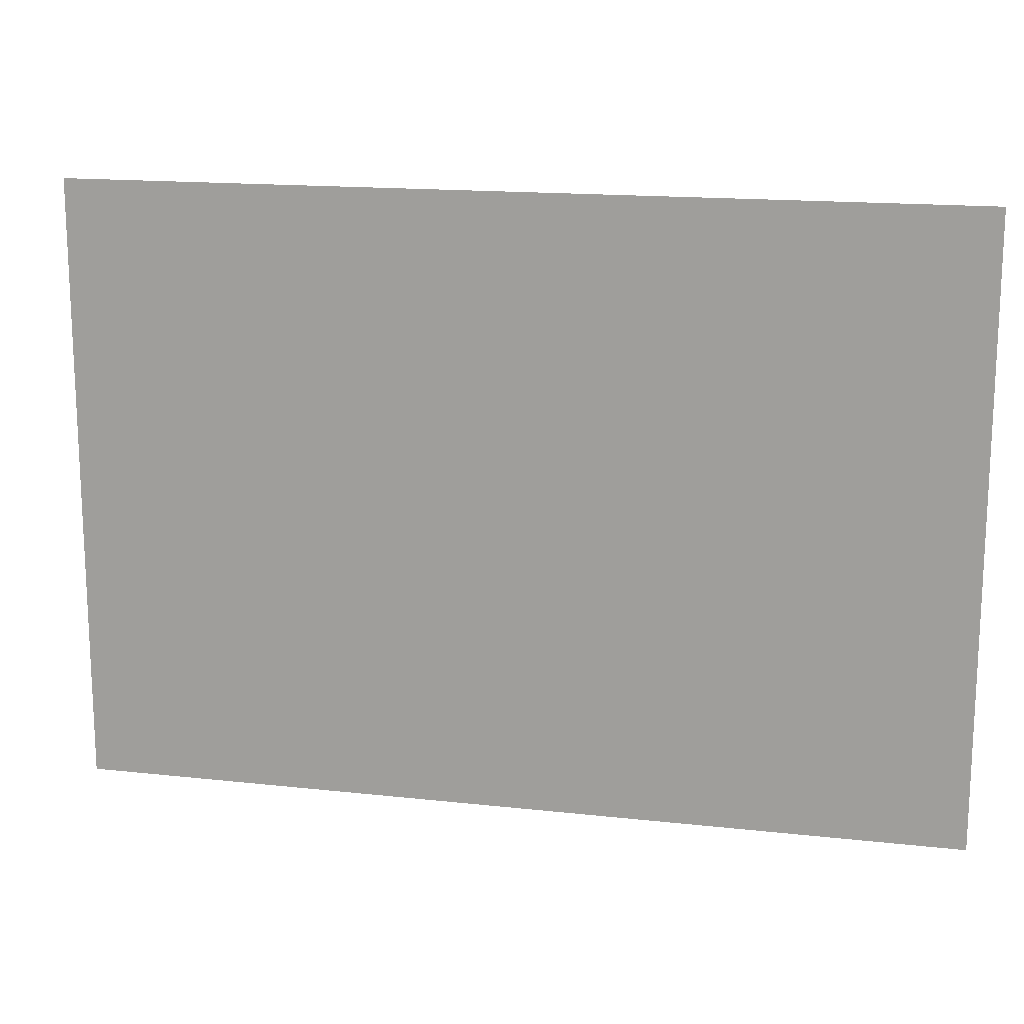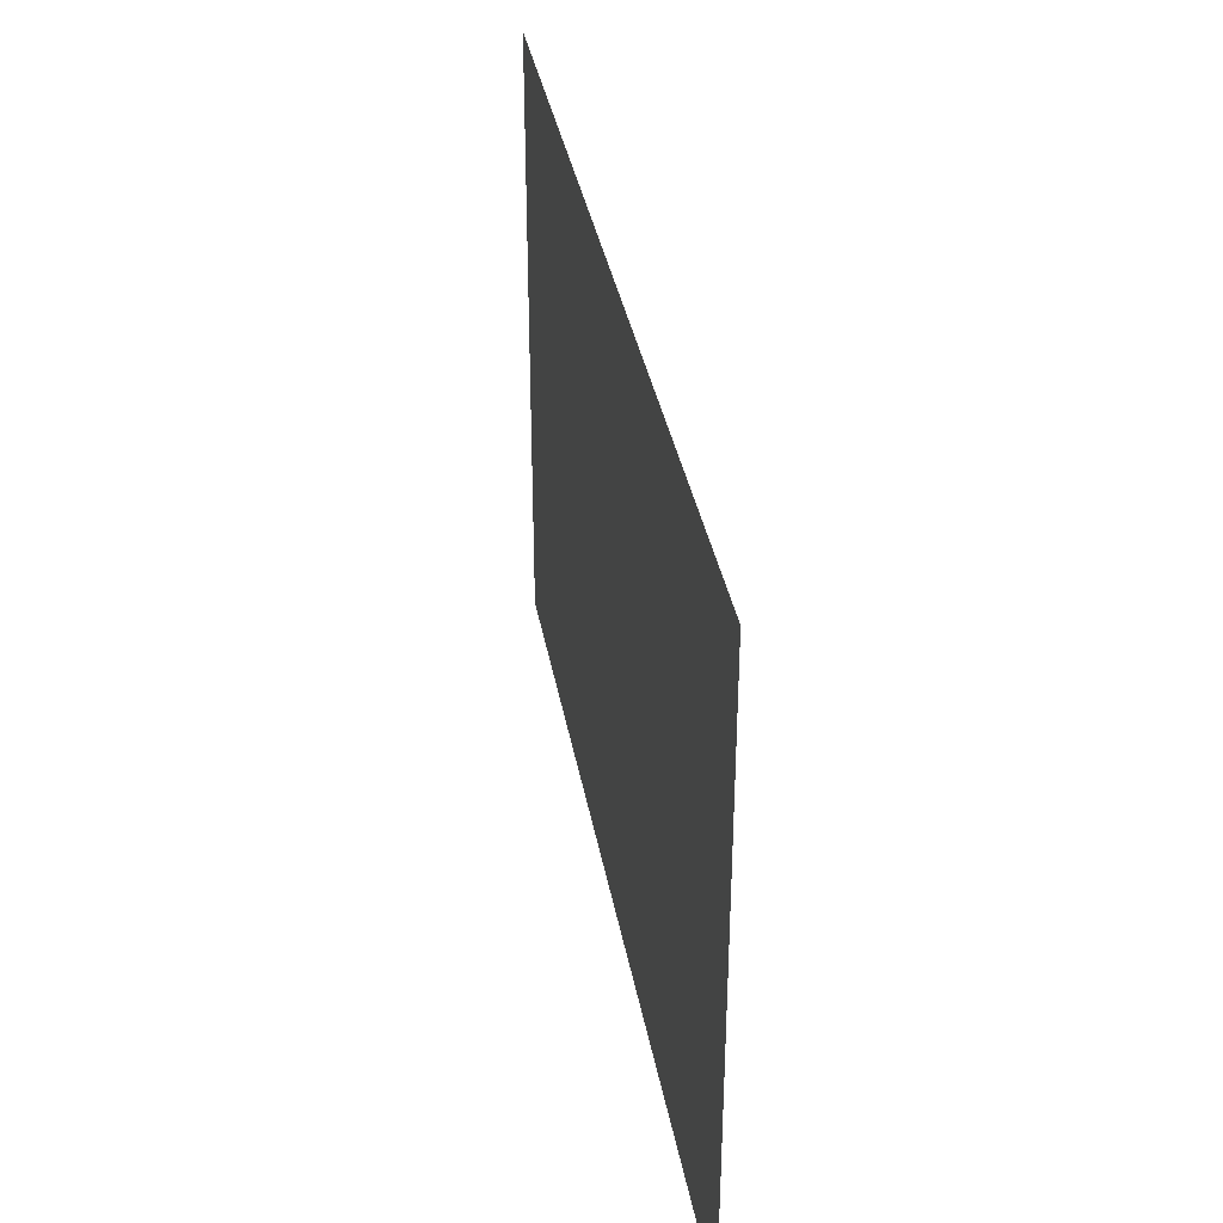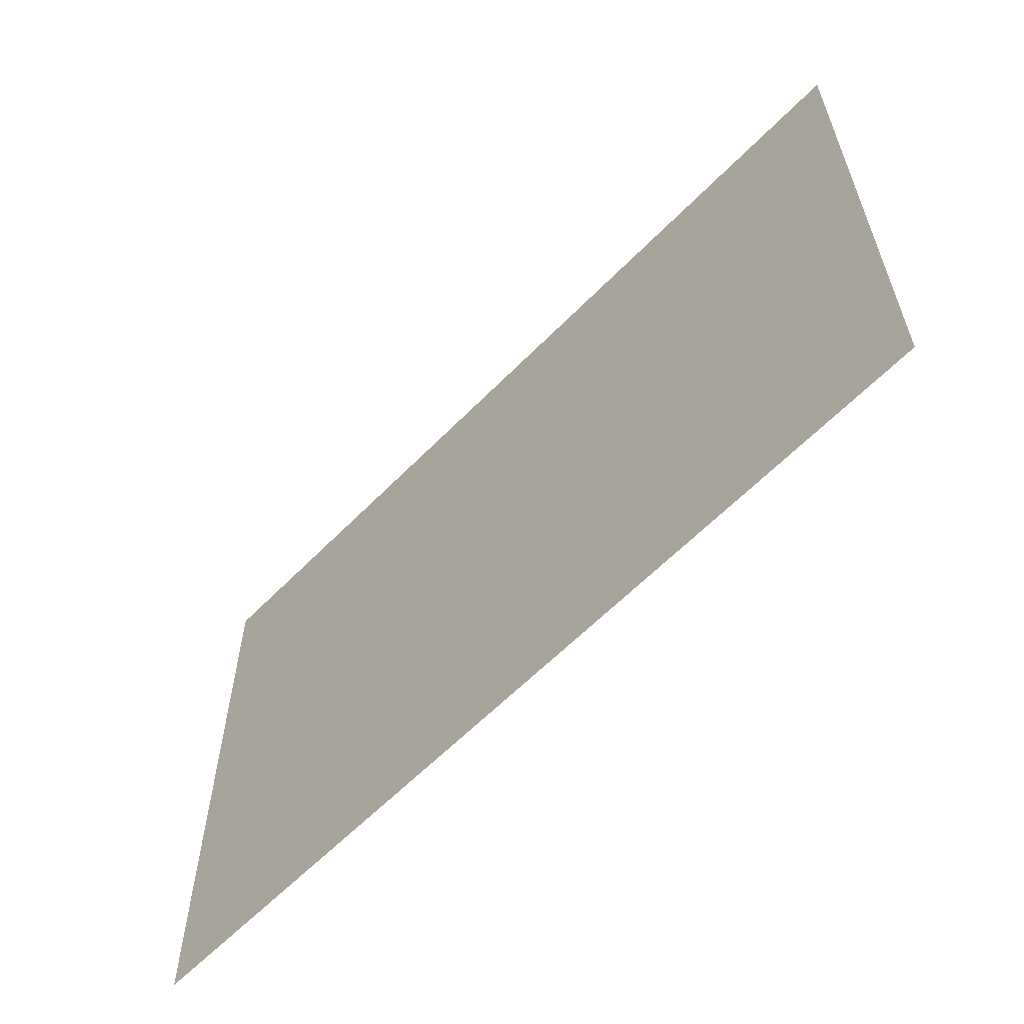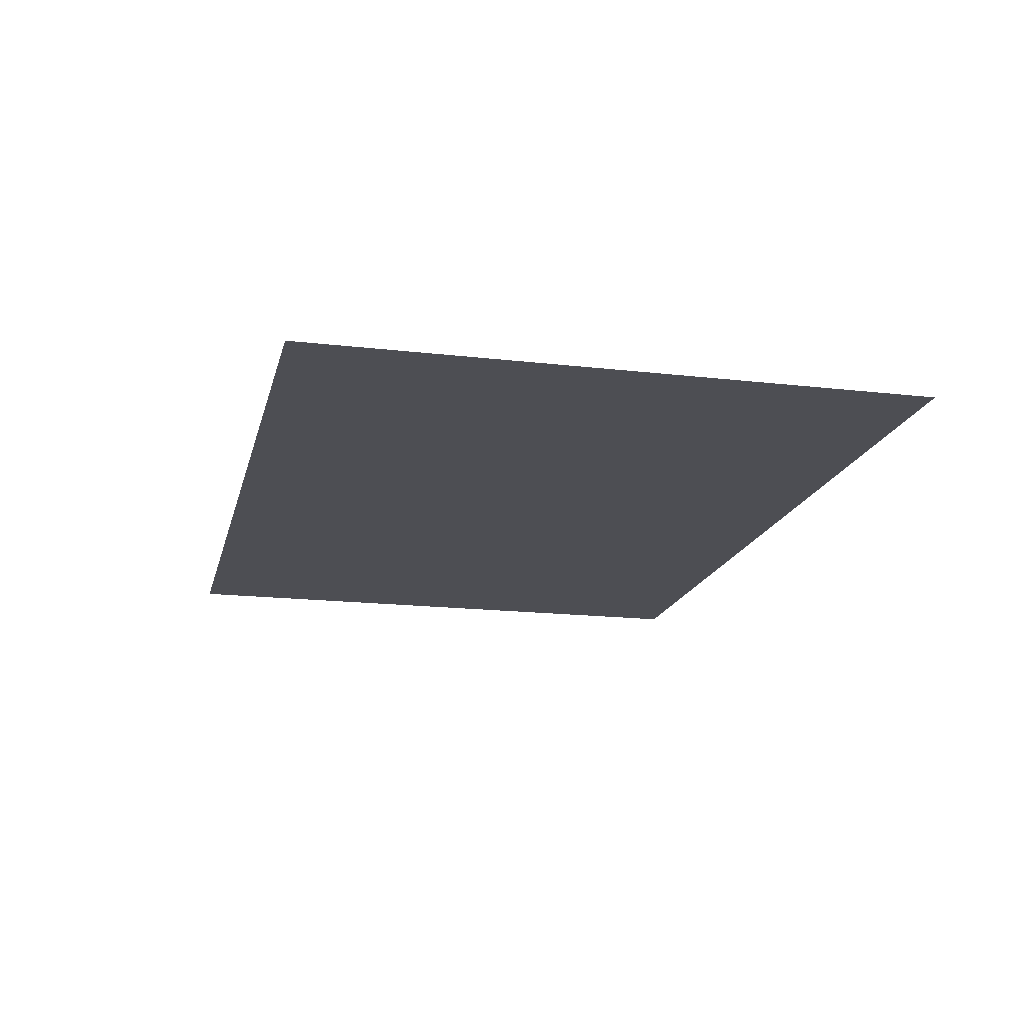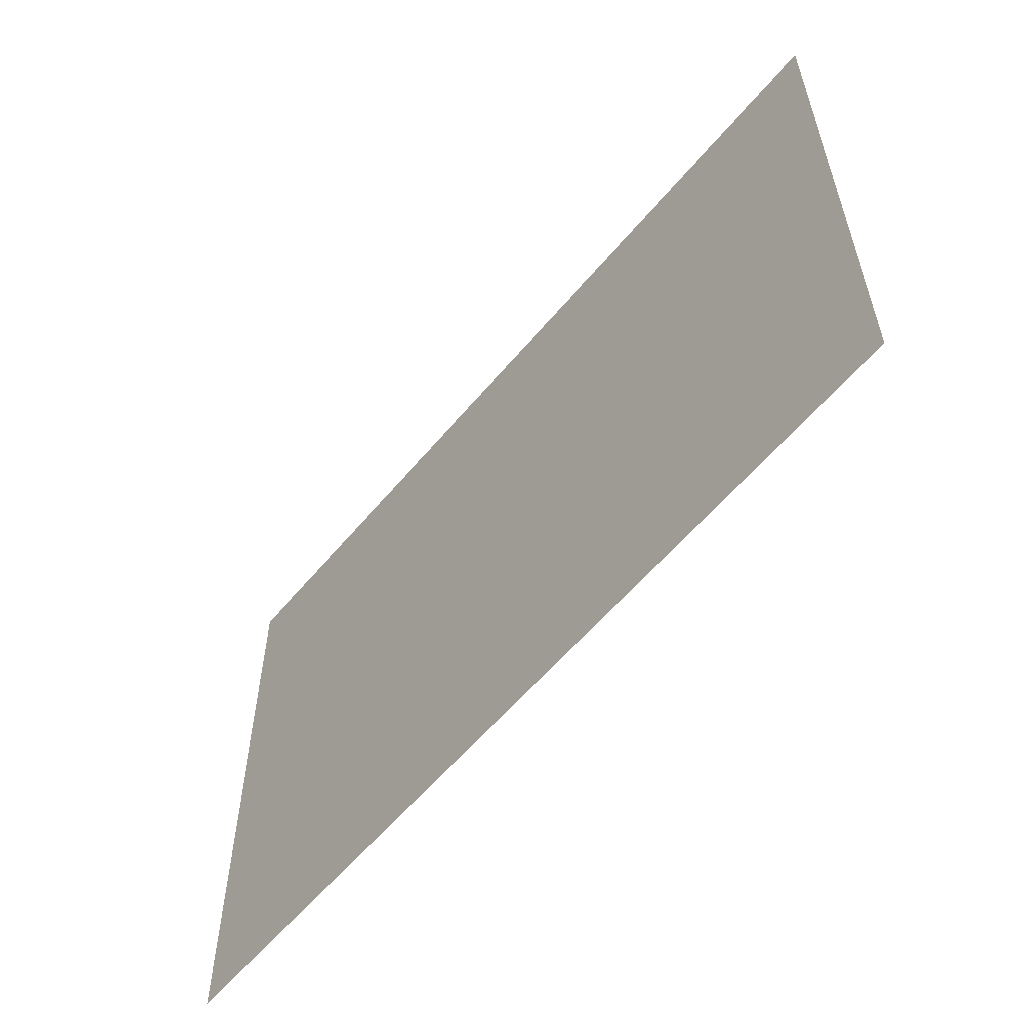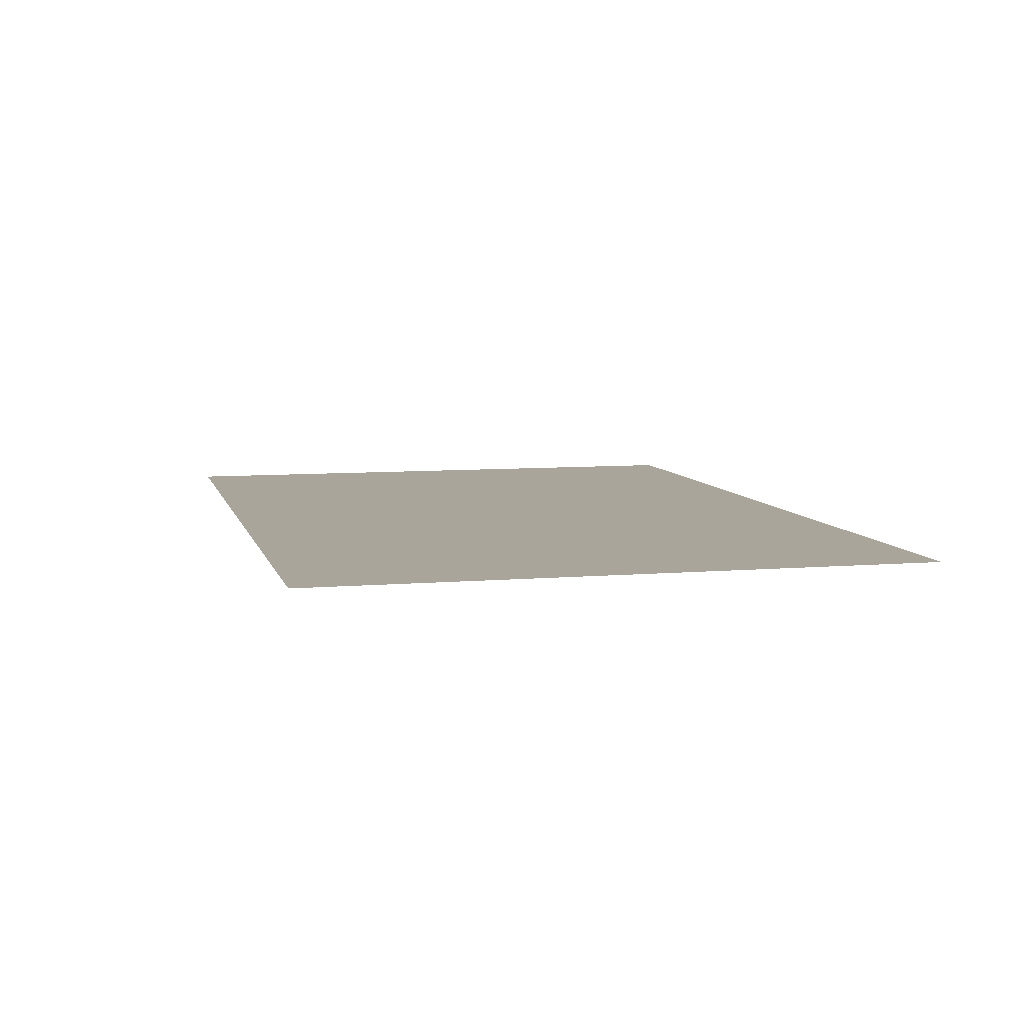
<metadata>
{"format":"obj","ext":"obj","renderer":"f3d","projection":"perspective","resolution":1024,"background":"white","views":[{"elev":15.8,"azim":13.1,"up":"+Y"},{"elev":35.9,"azim":-100.0,"up":"+Y"},{"elev":-60.2,"azim":-133.8,"up":"+Y"},{"elev":-17.3,"azim":-103.1,"up":"+Z"},{"elev":-57.8,"azim":-129.3,"up":"+Y"},{"elev":7.5,"azim":76.3,"up":"+Z"}]}
</metadata>
<code>
g [nose] nose
v 0.145 -0.1 0
v 0.145 0.1 0
v -0.145 0.1 0
v -0.145 -0.1 0
g [nose] nose_0
f 1 4 2
f 2 4 3

</code>
